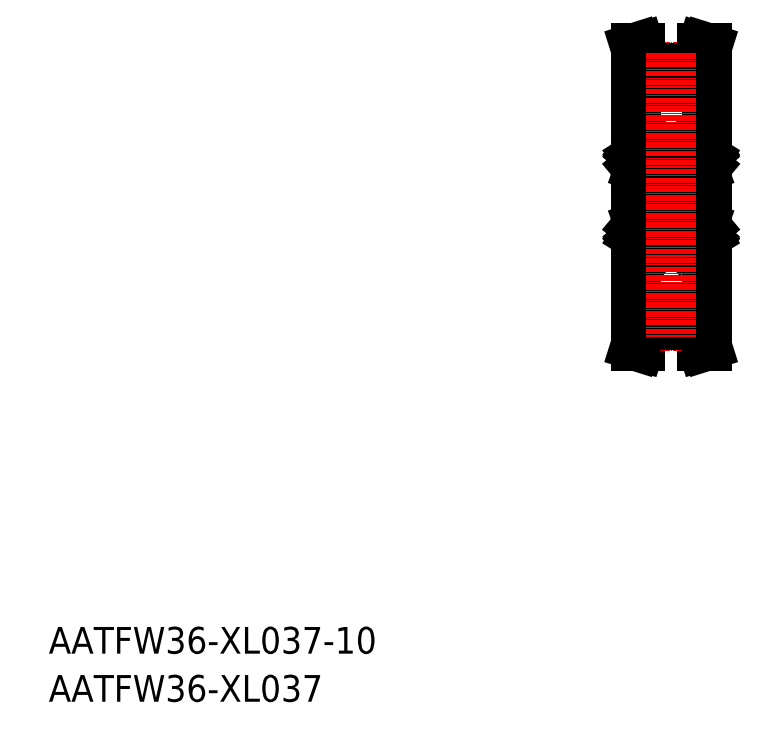
<metadata>
{"format":"dxf","ext":"dxf","renderer":"ezdxf+matplotlib","layout":"modelspace","background":"white","min_lineweight":24,"dpi":150}
</metadata>
<code>
0
SECTION
2
ENTITIES
0
TEXT
8
0
10
-286
20
-50
30
0
40
6
1
AATFW36-XL037-10
0
TEXT
8
0
10
-286
20
-60.81
30
0
40
6
1
AATFW36-XL037
0
LINE
8
0
10
-139.1
20
19.22
30
0
11
-140.6
21
23.87
31
0
0
LINE
8
0
10
-153
20
19.22
30
0
11
-151.6
21
23.87
31
0
0
LINE
8
0
10
-154
20
19.22
30
0
11
-153
21
19.22
31
0
0
LINE
8
0
10
-138.1
20
19.22
30
0
11
-139.1
21
19.22
31
0
0
LINE
8
CENTER
10
-159.1
20
52.72
30
0
11
-133.1
21
52.72
31
0
0
LINE
8
0
10
-151.6
20
23.87
30
0
11
-140.6
21
23.87
31
0
0
LINE
8
0
10
-151.6
20
24.87
30
0
11
-140.6
21
24.87
31
0
0
LINE
8
CENTER
10
-151.6
20
23.62
30
0
11
-140.5
21
23.62
31
0
0
LINE
8
0
10
-151.6
20
27.72
30
0
11
-154.1
21
27.72
31
0
0
LINE
8
0
10
-151.6
20
23.87
30
0
11
-151.6
21
27.72
31
0
0
LINE
8
0
10
-140.6
20
27.72
30
0
11
-138.1
21
27.72
31
0
0
LINE
8
0
10
-140.6
20
23.87
30
0
11
-140.6
21
27.72
31
0
0
LINE
8
0
10
-151.6
20
80.58
30
0
11
-140.6
21
80.58
31
0
0
LINE
8
CENTER
10
-151.6
20
81.83
30
0
11
-140.5
21
81.83
31
0
0
LINE
8
0
10
-151.6
20
77.72
30
0
11
-154.1
21
77.72
31
0
0
LINE
8
0
10
-140.6
20
77.72
30
0
11
-138.1
21
77.72
31
0
0
LINE
8
0
10
-152.6
20
81.46
30
0
11
-152.6
21
77.72
31
0
0
LINE
8
0
10
-151.6
20
81.57
30
0
11
-151.6
21
77.72
31
0
0
LINE
8
0
10
-140.6
20
81.57
30
0
11
-140.6
21
77.72
31
0
0
LINE
8
0
10
-139.6
20
81.46
30
0
11
-139.6
21
77.72
31
0
0
LINE
8
0
10
-151.6
20
81.57
30
0
11
-140.6
21
81.57
31
0
0
LINE
8
0
10
-154.1
20
77.72
30
0
11
-154.1
21
27.72
31
0
0
LINE
8
0
10
-138.1
20
77.72
30
0
11
-138.1
21
27.72
31
0
0
LINE
8
0
10
-139.6
20
23.98
30
0
11
-139.6
21
27.72
31
0
0
LINE
8
0
10
-138.1
20
19.22
30
0
11
-139.6
21
23.98
31
0
0
LINE
8
0
10
-154
20
19.22
30
0
11
-152.6
21
23.98
31
0
0
LINE
8
0
10
-152.6
20
23.98
30
0
11
-152.6
21
27.72
31
0
0
LINE
8
0
10
-154
20
86.22
30
0
11
-152.6
21
81.46
31
0
0
LINE
8
0
10
-153
20
86.22
30
0
11
-151.6
21
81.57
31
0
0
LINE
8
0
10
-154
20
86.22
30
0
11
-153
21
86.22
31
0
0
LINE
8
0
10
-138.1
20
86.22
30
0
11
-139.6
21
81.46
31
0
0
LINE
8
0
10
-139.1
20
86.22
30
0
11
-140.6
21
81.57
31
0
0
LINE
8
0
10
-138
20
86.22
30
0
11
-139.1
21
86.22
31
0
0
LINE
8
0
10
-153.5
20
41.72
30
0
11
-148.7
21
41.72
31
0
0
LINE
8
0
10
-153.5
20
47.72
30
0
11
-148.7
21
47.72
31
0
0
CIRCLE
8
0
10
-151.1
20
44.72
30
0
40
1.587
0
LINE
8
0
10
-153.5
20
57.72
30
0
11
-148.7
21
57.72
31
0
0
LINE
8
0
10
-153.5
20
63.72
30
0
11
-148.7
21
63.72
31
0
0
CIRCLE
8
0
10
-151.1
20
60.72
30
0
40
1.587
0
LINE
8
0
10
-154.1
20
63.12
30
0
11
-154.1
21
42.32
31
0
0
LINE
8
0
10
-153.8
20
44.06
30
0
11
-153.8
21
45.67
31
0
0
LINE
8
0
10
-153.6
20
44.17
30
0
11
-153.6
21
45.67
31
0
0
LINE
8
0
10
-154
20
43.02
30
0
11
-153.6
21
43.02
31
0
0
ARC
8
0
10
-153.5
20
42.32
30
0
40
0.6
50
180
51
270
0
ARC
8
0
10
-154
20
42.92
30
0
40
0.1
50
90
51
180
0
ARC
8
0
10
-153.2
20
43.02
30
0
40
0.09832
50
220
51
355.3
0
ARC
8
0
10
-153.2
20
43.02
30
0
40
0.2981
50
219.8
51
355
0
LINE
8
0
10
-153.6
20
43.02
30
0
11
-153.5
21
42.83
31
0
0
LINE
8
0
10
-153.5
20
43.15
30
0
11
-153.3
21
42.96
31
0
0
LINE
8
0
10
-152.8
20
43.72
30
0
11
-152.3
21
43.72
31
0
0
LINE
8
0
10
-152.9
20
43.73
30
0
11
-153.6
21
44.17
31
0
0
LINE
8
0
10
-153.3
20
43.95
30
0
11
-153.3
21
43.95
31
0
0
LINE
8
0
10
-153.1
20
43.84
30
0
11
-153.1
21
43.84
31
0
0
LINE
8
0
10
-153.1
20
43.62
30
0
11
-153.8
21
44.06
31
0
0
LINE
8
0
10
-153.5
20
43.43
30
0
11
-153.6
21
43.29
31
0
0
LINE
8
0
10
-153.5
20
43.43
30
0
11
-153.3
21
43.29
31
0
0
LINE
8
0
10
-153.3
20
43.29
30
0
11
-153.5
21
43.15
31
0
0
ARC
8
0
10
-153.5
20
43.15
30
0
40
0.2001
50
135
51
220.1
0
LINE
8
0
10
-152.9
20
43.39
30
0
11
-152.9
21
43.73
31
0
0
LINE
8
0
10
-153.2
20
43.01
30
0
11
-153.1
21
43.62
31
0
0
LINE
8
0
10
-153
20
42.99
30
0
11
-152.9
21
43.63
31
0
0
ARC
8
0
10
-152.8
20
43.62
30
0
40
0.1004
50
90
51
174.9
0
LINE
8
0
10
-154
20
46.02
30
0
11
-153.7
21
46.02
31
0
0
ARC
8
0
10
-153.6
20
45.67
30
0
40
0.2
50
90
51
180
0
ARC
8
0
10
-153.5
20
47.12
30
0
40
0.6
50
90
51
180
0
ARC
8
0
10
-154
20
46.12
30
0
40
0.1
50
180
51
270
0
LINE
8
0
10
-152.8
20
45.72
30
0
11
-152.3
21
45.72
31
0
0
LINE
8
0
10
-153.2
20
45.67
30
0
11
-153.6
21
45.67
31
0
0
LINE
8
0
10
-153.6
20
45.87
30
0
11
-153.2
21
45.87
31
0
0
ARC
8
0
10
-153.3
20
46.17
30
0
40
0.2
50
19.89
51
90
0
LINE
8
0
10
-153.7
20
46.02
30
0
11
-153.5
21
46.3
31
0
0
LINE
8
0
10
-153.3
20
46.37
30
0
11
-153.3
21
46.37
31
0
0
ARC
8
0
10
-153.3
20
46.17
30
0
40
0.2001
50
90
51
139.9
0
LINE
8
0
10
-153.2
20
45.87
30
0
11
-153.2
21
45.67
31
0
0
LINE
8
0
10
-153.1
20
46.24
30
0
11
-152.9
21
45.79
31
0
0
ARC
8
0
10
-152.8
20
45.82
30
0
40
0.1
50
199.9
51
270
0
LINE
8
0
10
-152.9
20
61.71
30
0
11
-153.6
21
61.27
31
0
0
LINE
8
0
10
-153.1
20
61.82
30
0
11
-153.8
21
61.38
31
0
0
ARC
8
0
10
-153.5
20
58.32
30
0
40
0.6
50
180
51
270
0
ARC
8
0
10
-153.6
20
59.77
30
0
40
0.2
50
180
51
270
0
LINE
8
0
10
-154
20
59.42
30
0
11
-153.7
21
59.42
31
0
0
ARC
8
0
10
-154
20
59.32
30
0
40
0.1
50
90
51
180
0
LINE
8
0
10
-153.1
20
59.2
30
0
11
-152.9
21
59.66
31
0
0
LINE
8
0
10
-153.7
20
59.42
30
0
11
-153.5
21
59.14
31
0
0
ARC
8
0
10
-153.3
20
59.27
30
0
40
0.2001
50
220.1
51
270
0
LINE
8
0
10
-153.3
20
59.07
30
0
11
-153.3
21
59.07
31
0
0
ARC
8
0
10
-153.3
20
59.27
30
0
40
0.2
50
270
51
340.1
0
LINE
8
0
10
-152.8
20
59.72
30
0
11
-152.3
21
59.72
31
0
0
LINE
8
0
10
-153.6
20
61.27
30
0
11
-153.6
21
59.77
31
0
0
LINE
8
0
10
-153.8
20
61.38
30
0
11
-153.8
21
59.77
31
0
0
LINE
8
0
10
-153.2
20
59.57
30
0
11
-153.2
21
59.77
31
0
0
LINE
8
0
10
-153.6
20
59.57
30
0
11
-153.2
21
59.57
31
0
0
LINE
8
0
10
-153.2
20
59.77
30
0
11
-153.6
21
59.77
31
0
0
ARC
8
0
10
-152.8
20
59.62
30
0
40
0.1
50
90
51
160.1
0
ARC
8
0
10
-153.5
20
63.12
30
0
40
0.6
50
90
51
180
0
LINE
8
0
10
-154
20
62.42
30
0
11
-153.6
21
62.42
31
0
0
ARC
8
0
10
-154
20
62.52
30
0
40
0.1
50
180
51
270
0
LINE
8
0
10
-152.8
20
61.72
30
0
11
-152.3
21
61.72
31
0
0
ARC
8
0
10
-153.2
20
62.42
30
0
40
0.2981
50
5
51
140.2
0
LINE
8
0
10
-153.2
20
62.43
30
0
11
-153.1
21
61.82
31
0
0
ARC
8
0
10
-153.5
20
62.29
30
0
40
0.2001
50
139.9
51
225
0
LINE
8
0
10
-153.5
20
62.29
30
0
11
-153.3
21
62.49
31
0
0
LINE
8
0
10
-153.3
20
62.15
30
0
11
-153.5
21
62.29
31
0
0
LINE
8
0
10
-153.5
20
62.01
30
0
11
-153.3
21
62.15
31
0
0
LINE
8
0
10
-153.6
20
62.42
30
0
11
-153.5
21
62.61
31
0
0
LINE
8
0
10
-153.5
20
62.01
30
0
11
-153.6
21
62.15
31
0
0
ARC
8
0
10
-153.2
20
62.42
30
0
40
0.09832
50
4.665
51
140
0
ARC
8
0
10
-152.8
20
61.82
30
0
40
0.1004
50
185.1
51
270
0
LINE
8
0
10
-153
20
62.45
30
0
11
-152.9
21
61.81
31
0
0
LINE
8
0
10
-152.9
20
62.06
30
0
11
-152.9
21
61.71
31
0
0
LINE
8
0
10
-148.1
20
63.12
30
0
11
-148.1
21
42.32
31
0
0
LINE
8
0
10
-148.5
20
44.17
30
0
11
-148.5
21
45.67
31
0
0
LINE
8
0
10
-148.3
20
44.06
30
0
11
-148.3
21
45.67
31
0
0
ARC
8
0
10
-148.7
20
42.32
30
0
40
0.6
50
270
51
0
0
LINE
8
0
10
-148.6
20
43.15
30
0
11
-148.8
21
42.96
31
0
0
ARC
8
0
10
-148.9
20
43.02
30
0
40
0.2981
50
185
51
320.2
0
ARC
8
0
10
-148.9
20
43.02
30
0
40
0.09833
50
184.7
51
320
0
LINE
8
0
10
-148.5
20
43.02
30
0
11
-148.6
21
42.83
31
0
0
ARC
8
0
10
-148.2
20
42.92
30
0
40
0.1
50
0.00874
51
90
0
LINE
8
0
10
-149.8
20
43.72
30
0
11
-149.3
21
43.72
31
0
0
LINE
8
0
10
-149.2
20
43.73
30
0
11
-148.5
21
44.17
31
0
0
LINE
8
0
10
-149
20
43.62
30
0
11
-148.3
21
44.06
31
0
0
LINE
8
0
10
-148.6
20
43.43
30
0
11
-148.8
21
43.29
31
0
0
LINE
8
0
10
-148.8
20
43.29
30
0
11
-148.6
21
43.15
31
0
0
LINE
8
0
10
-149.1
20
42.99
30
0
11
-149.2
21
43.63
31
0
0
LINE
8
0
10
-149.2
20
43.39
30
0
11
-149.2
21
43.73
31
0
0
LINE
8
0
10
-148.9
20
43.01
30
0
11
-149
21
43.62
31
0
0
ARC
8
0
10
-149.3
20
43.62
30
0
40
0.1004
50
5.144
51
90
0
LINE
8
0
10
-148.2
20
43.02
30
0
11
-148.5
21
43.02
31
0
0
LINE
8
0
10
-148.6
20
43.43
30
0
11
-148.5
21
43.29
31
0
0
ARC
8
0
10
-148.6
20
43.15
30
0
40
0.2001
50
319.9
51
45
0
ARC
8
0
10
-148.7
20
47.12
30
0
40
0.6
50
0
51
90
0
LINE
8
0
10
-149.8
20
45.72
30
0
11
-149.3
21
45.72
31
0
0
LINE
8
0
10
-148.5
20
45.87
30
0
11
-148.9
21
45.87
31
0
0
LINE
8
0
10
-148.9
20
45.67
30
0
11
-148.5
21
45.67
31
0
0
ARC
8
0
10
-148.8
20
46.17
30
0
40
0.2001
50
40.14
51
90
0
LINE
8
0
10
-148.9
20
45.87
30
0
11
-148.9
21
45.67
31
0
0
LINE
8
0
10
-149
20
46.24
30
0
11
-149.2
21
45.79
31
0
0
LINE
8
0
10
-148.8
20
46.37
30
0
11
-148.8
21
46.37
31
0
0
ARC
8
0
10
-148.8
20
46.17
30
0
40
0.2
50
90
51
160.1
0
ARC
8
0
10
-149.3
20
45.82
30
0
40
0.09999
50
270
51
340.1
0
LINE
8
0
10
-148.2
20
46.02
30
0
11
-148.4
21
46.02
31
0
0
LINE
8
0
10
-148.4
20
46.02
30
0
11
-148.6
21
46.3
31
0
0
ARC
8
0
10
-148.5
20
45.67
30
0
40
0.2
50
0.00437
51
90
0
ARC
8
0
10
-148.2
20
46.12
30
0
40
0.09999
50
270
51
0.00874
0
LINE
8
0
10
-149
20
61.82
30
0
11
-148.3
21
61.38
31
0
0
LINE
8
0
10
-149.2
20
61.71
30
0
11
-148.5
21
61.27
31
0
0
ARC
8
0
10
-148.7
20
58.32
30
0
40
0.6
50
270
51
0
0
LINE
8
0
10
-149
20
59.2
30
0
11
-149.2
21
59.66
31
0
0
ARC
8
0
10
-148.2
20
59.32
30
0
40
0.09999
50
360
51
90
0
LINE
8
0
10
-148.4
20
59.42
30
0
11
-148.6
21
59.14
31
0
0
ARC
8
0
10
-148.8
20
59.27
30
0
40
0.2
50
199.9
51
270
0
LINE
8
0
10
-148.8
20
59.07
30
0
11
-148.8
21
59.07
31
0
0
ARC
8
0
10
-148.8
20
59.27
30
0
40
0.2001
50
270
51
319.9
0
LINE
8
0
10
-149.8
20
59.72
30
0
11
-149.3
21
59.72
31
0
0
LINE
8
0
10
-148.3
20
61.38
30
0
11
-148.3
21
59.77
31
0
0
LINE
8
0
10
-148.5
20
61.27
30
0
11
-148.5
21
59.77
31
0
0
LINE
8
0
10
-148.9
20
59.77
30
0
11
-148.5
21
59.77
31
0
0
LINE
8
0
10
-148.5
20
59.57
30
0
11
-148.9
21
59.57
31
0
0
ARC
8
0
10
-149.3
20
59.62
30
0
40
0.09999
50
19.88
51
90
0
LINE
8
0
10
-148.9
20
59.57
30
0
11
-148.9
21
59.77
31
0
0
ARC
8
0
10
-148.5
20
59.77
30
0
40
0.2
50
270
51
360
0
LINE
8
0
10
-148.2
20
59.42
30
0
11
-148.4
21
59.42
31
0
0
ARC
8
0
10
-148.7
20
63.12
30
0
40
0.6
50
0
51
90
0
LINE
8
0
10
-149.8
20
61.72
30
0
11
-149.3
21
61.72
31
0
0
ARC
8
0
10
-148.9
20
62.42
30
0
40
0.09833
50
40.03
51
175.3
0
ARC
8
0
10
-148.9
20
62.42
30
0
40
0.2981
50
39.83
51
175
0
ARC
8
0
10
-149.3
20
61.82
30
0
40
0.1004
50
270
51
354.9
0
LINE
8
0
10
-148.9
20
62.43
30
0
11
-149
21
61.82
31
0
0
LINE
8
0
10
-149.2
20
62.06
30
0
11
-149.2
21
61.71
31
0
0
LINE
8
0
10
-149.1
20
62.45
30
0
11
-149.2
21
61.81
31
0
0
ARC
8
0
10
-148.2
20
62.52
30
0
40
0.1
50
270
51
360
0
ARC
8
0
10
-148.6
20
62.29
30
0
40
0.2001
50
315
51
40.14
0
LINE
8
0
10
-148.5
20
62.42
30
0
11
-148.6
21
62.61
31
0
0
LINE
8
0
10
-148.6
20
62.01
30
0
11
-148.5
21
62.15
31
0
0
LINE
8
0
10
-148.2
20
62.42
30
0
11
-148.5
21
62.42
31
0
0
LINE
8
0
10
-148.6
20
62.29
30
0
11
-148.8
21
62.49
31
0
0
LINE
8
0
10
-148.8
20
62.15
30
0
11
-148.6
21
62.29
31
0
0
LINE
8
0
10
-148.6
20
62.01
30
0
11
-148.8
21
62.15
31
0
0
LINE
8
0
10
-138.1
20
63.12
30
0
11
-138.1
21
42.32
31
0
0
LINE
8
0
10
-144.1
20
63.12
30
0
11
-144.1
21
42.32
31
0
0
LINE
8
0
10
-138.2
20
46.02
30
0
11
-138.4
21
46.02
31
0
0
ARC
8
0
10
-138.7
20
47.12
30
0
40
0.6
50
7e-15
51
90
0
LINE
8
0
10
-138.2
20
43.02
30
0
11
-138.5
21
43.02
31
0
0
ARC
8
0
10
-138.7
20
42.32
30
0
40
0.6
50
270
51
7e-15
0
ARC
8
0
10
-138.2
20
46.12
30
0
40
0.1
50
270
51
5e-05
0
ARC
8
0
10
-138.2
20
42.92
30
0
40
0.1
50
5e-05
51
90
0
ARC
8
0
10
-143.2
20
43.02
30
0
40
0.2981
50
219.8
51
355
0
LINE
8
0
10
-143.6
20
43.02
30
0
11
-143.5
21
42.83
31
0
0
ARC
8
0
10
-138.9
20
43.02
30
0
40
0.2981
50
185
51
320.2
0
LINE
8
0
10
-138.5
20
43.02
30
0
11
-138.6
21
42.83
31
0
0
ARC
8
0
10
-143.5
20
42.32
30
0
40
0.6
50
180
51
270
0
LINE
8
0
10
-138.7
20
41.72
30
0
11
-143.5
21
41.72
31
0
0
ARC
8
0
10
-143.5
20
47.12
30
0
40
0.6
50
90
51
180
0
LINE
8
0
10
-144
20
46.02
30
0
11
-143.7
21
46.02
31
0
0
LINE
8
0
10
-144
20
43.02
30
0
11
-143.6
21
43.02
31
0
0
LINE
8
0
10
-143.6
20
45.87
30
0
11
-143.2
21
45.87
31
0
0
LINE
8
0
10
-143.2
20
45.67
30
0
11
-143.6
21
45.67
31
0
0
ARC
8
0
10
-143.3
20
46.17
30
0
40
0.2001
50
90
51
139.9
0
LINE
8
0
10
-143.2
20
45.87
30
0
11
-143.2
21
45.67
31
0
0
LINE
8
0
10
-143.1
20
46.24
30
0
11
-142.9
21
45.79
31
0
0
LINE
8
0
10
-143.3
20
46.37
30
0
11
-143.3
21
46.37
31
0
0
ARC
8
0
10
-143.3
20
46.17
30
0
40
0.2
50
19.89
51
90
0
ARC
8
0
10
-142.8
20
45.82
30
0
40
0.09999
50
199.9
51
270
0
LINE
8
0
10
-143.7
20
46.02
30
0
11
-143.5
21
46.3
31
0
0
ARC
8
0
10
-143.6
20
45.67
30
0
40
0.2
50
90
51
180
0
ARC
8
0
10
-138.5
20
45.67
30
0
40
0.2
50
5e-05
51
90
0
LINE
8
0
10
-139.3
20
45.72
30
0
11
-139.8
21
45.72
31
0
0
LINE
8
0
10
-138.9
20
45.67
30
0
11
-138.5
21
45.67
31
0
0
LINE
8
0
10
-138.5
20
45.87
30
0
11
-138.9
21
45.87
31
0
0
ARC
8
0
10
-138.8
20
46.17
30
0
40
0.2
50
90
51
160.1
0
LINE
8
0
10
-138.4
20
46.02
30
0
11
-138.6
21
46.3
31
0
0
LINE
8
0
10
-138.8
20
46.37
30
0
11
-138.8
21
46.37
31
0
0
ARC
8
0
10
-138.8
20
46.17
30
0
40
0.2001
50
40.14
51
90
0
LINE
8
0
10
-138.9
20
45.87
30
0
11
-138.9
21
45.67
31
0
0
LINE
8
0
10
-139
20
46.24
30
0
11
-139.2
21
45.79
31
0
0
ARC
8
0
10
-139.3
20
45.82
30
0
40
0.1
50
270
51
340.1
0
LINE
8
0
10
-138.7
20
47.72
30
0
11
-143.5
21
47.72
31
0
0
LINE
8
0
10
-142.3
20
45.72
30
0
11
-142.8
21
45.72
31
0
0
LINE
8
0
10
-143.5
20
43.15
30
0
11
-143.3
21
42.96
31
0
0
ARC
8
0
10
-143.2
20
43.02
30
0
40
0.09833
50
220
51
355.3
0
LINE
8
0
10
-142.9
20
43.73
30
0
11
-143.6
21
44.17
31
0
0
LINE
8
0
10
-143.1
20
43.62
30
0
11
-143.8
21
44.06
31
0
0
LINE
8
0
10
-143.5
20
43.43
30
0
11
-143.3
21
43.29
31
0
0
LINE
8
0
10
-143.3
20
43.29
30
0
11
-143.5
21
43.15
31
0
0
LINE
8
0
10
-143
20
42.99
30
0
11
-142.9
21
43.63
31
0
0
LINE
8
0
10
-142.9
20
43.39
30
0
11
-142.9
21
43.73
31
0
0
LINE
8
0
10
-143.2
20
43.01
30
0
11
-143.1
21
43.62
31
0
0
ARC
8
0
10
-142.8
20
43.62
30
0
40
0.1004
50
90
51
174.9
0
LINE
8
0
10
-143.5
20
43.43
30
0
11
-143.6
21
43.29
31
0
0
ARC
8
0
10
-143.5
20
43.15
30
0
40
0.2001
50
135
51
220.1
0
ARC
8
0
10
-138.9
20
43.02
30
0
40
0.09832
50
184.7
51
320
0
LINE
8
0
10
-138.6
20
43.15
30
0
11
-138.8
21
42.96
31
0
0
LINE
8
0
10
-139.3
20
43.72
30
0
11
-139.8
21
43.72
31
0
0
LINE
8
0
10
-139.2
20
43.73
30
0
11
-138.5
21
44.17
31
0
0
LINE
8
0
10
-138.8
20
43.95
30
0
11
-138.8
21
43.95
31
0
0
LINE
8
0
10
-139
20
43.84
30
0
11
-139
21
43.84
31
0
0
LINE
8
0
10
-139
20
43.62
30
0
11
-138.3
21
44.06
31
0
0
LINE
8
0
10
-138.6
20
43.43
30
0
11
-138.5
21
43.29
31
0
0
LINE
8
0
10
-138.6
20
43.43
30
0
11
-138.8
21
43.29
31
0
0
LINE
8
0
10
-138.8
20
43.29
30
0
11
-138.6
21
43.15
31
0
0
ARC
8
0
10
-138.6
20
43.15
30
0
40
0.2001
50
319.9
51
45
0
LINE
8
0
10
-139.2
20
43.39
30
0
11
-139.2
21
43.73
31
0
0
LINE
8
0
10
-138.9
20
43.01
30
0
11
-139
21
43.62
31
0
0
LINE
8
0
10
-139.1
20
42.99
30
0
11
-139.2
21
43.63
31
0
0
ARC
8
0
10
-139.3
20
43.62
30
0
40
0.1004
50
5.144
51
90
0
LINE
8
0
10
-142.3
20
43.72
30
0
11
-142.8
21
43.72
31
0
0
CIRCLE
8
0
10
-141.1
20
44.72
30
0
40
1.587
0
LINE
8
0
10
-138.3
20
44.06
30
0
11
-138.3
21
45.67
31
0
0
LINE
8
0
10
-138.5
20
44.17
30
0
11
-138.5
21
45.67
31
0
0
LINE
8
0
10
-143.6
20
44.17
30
0
11
-143.6
21
45.67
31
0
0
LINE
8
0
10
-143.8
20
44.06
30
0
11
-143.8
21
45.67
31
0
0
ARC
8
0
10
-144
20
46.12
30
0
40
0.09999
50
180
51
270
0
ARC
8
0
10
-144
20
42.92
30
0
40
0.1
50
90
51
180
0
ARC
8
0
10
-138.7
20
63.12
30
0
40
0.6
50
7e-15
51
90
0
LINE
8
0
10
-138.2
20
62.42
30
0
11
-138.5
21
62.42
31
0
0
ARC
8
0
10
-138.7
20
58.32
30
0
40
0.6
50
270
51
7e-15
0
LINE
8
0
10
-138.2
20
59.42
30
0
11
-138.4
21
59.42
31
0
0
ARC
8
0
10
-138.2
20
62.52
30
0
40
0.1
50
270
51
360
0
ARC
8
0
10
-138.2
20
59.32
30
0
40
0.1
50
360
51
90
0
ARC
8
0
10
-143.5
20
58.32
30
0
40
0.6
50
180
51
270
0
LINE
8
0
10
-138.7
20
57.72
30
0
11
-143.5
21
57.72
31
0
0
ARC
8
0
10
-143.5
20
63.12
30
0
40
0.6
50
90
51
180
0
LINE
8
0
10
-144
20
62.42
30
0
11
-143.6
21
62.42
31
0
0
LINE
8
0
10
-144
20
59.42
30
0
11
-143.7
21
59.42
31
0
0
LINE
8
0
10
-143.1
20
61.82
30
0
11
-143.8
21
61.38
31
0
0
LINE
8
0
10
-142.9
20
61.71
30
0
11
-143.6
21
61.27
31
0
0
ARC
8
0
10
-143.2
20
62.42
30
0
40
0.09833
50
4.664
51
140
0
ARC
8
0
10
-143.2
20
62.42
30
0
40
0.2981
50
5
51
140.2
0
ARC
8
0
10
-142.8
20
61.82
30
0
40
0.1004
50
185.1
51
270
0
LINE
8
0
10
-143.2
20
62.43
30
0
11
-143.1
21
61.82
31
0
0
LINE
8
0
10
-142.9
20
62.06
30
0
11
-142.9
21
61.71
31
0
0
LINE
8
0
10
-143
20
62.45
30
0
11
-142.9
21
61.81
31
0
0
ARC
8
0
10
-143.5
20
62.29
30
0
40
0.2001
50
139.9
51
225
0
LINE
8
0
10
-143.6
20
62.42
30
0
11
-143.5
21
62.61
31
0
0
LINE
8
0
10
-143.5
20
62.01
30
0
11
-143.6
21
62.15
31
0
0
LINE
8
0
10
-143.5
20
62.29
30
0
11
-143.3
21
62.49
31
0
0
LINE
8
0
10
-143.3
20
62.15
30
0
11
-143.5
21
62.29
31
0
0
LINE
8
0
10
-143.5
20
62.01
30
0
11
-143.3
21
62.15
31
0
0
LINE
8
0
10
-143.1
20
59.2
30
0
11
-142.9
21
59.66
31
0
0
LINE
8
0
10
-143.7
20
59.42
30
0
11
-143.5
21
59.14
31
0
0
ARC
8
0
10
-143.3
20
59.27
30
0
40
0.2
50
270
51
340.1
0
LINE
8
0
10
-143.3
20
59.07
30
0
11
-143.3
21
59.07
31
0
0
ARC
8
0
10
-143.3
20
59.27
30
0
40
0.2001
50
220.1
51
270
0
LINE
8
0
10
-143.2
20
59.77
30
0
11
-143.6
21
59.77
31
0
0
LINE
8
0
10
-143.6
20
59.57
30
0
11
-143.2
21
59.57
31
0
0
ARC
8
0
10
-142.8
20
59.62
30
0
40
0.09999
50
90
51
160.1
0
LINE
8
0
10
-143.2
20
59.57
30
0
11
-143.2
21
59.77
31
0
0
ARC
8
0
10
-143.6
20
59.77
30
0
40
0.2
50
180
51
270
0
LINE
8
0
10
-143.8
20
61.38
30
0
11
-143.8
21
59.77
31
0
0
LINE
8
0
10
-143.6
20
61.27
30
0
11
-143.6
21
59.77
31
0
0
LINE
8
0
10
-139.2
20
61.71
30
0
11
-138.5
21
61.27
31
0
0
LINE
8
0
10
-139
20
61.82
30
0
11
-138.3
21
61.38
31
0
0
LINE
8
0
10
-139.3
20
61.72
30
0
11
-139.8
21
61.72
31
0
0
ARC
8
0
10
-138.9
20
62.42
30
0
40
0.2981
50
39.83
51
175
0
LINE
8
0
10
-138.9
20
62.43
30
0
11
-139
21
61.82
31
0
0
ARC
8
0
10
-138.6
20
62.29
30
0
40
0.2001
50
315
51
40.14
0
LINE
8
0
10
-138.6
20
62.29
30
0
11
-138.8
21
62.49
31
0
0
LINE
8
0
10
-138.8
20
62.15
30
0
11
-138.6
21
62.29
31
0
0
LINE
8
0
10
-138.6
20
62.01
30
0
11
-138.8
21
62.15
31
0
0
LINE
8
0
10
-138.5
20
62.42
30
0
11
-138.6
21
62.61
31
0
0
LINE
8
0
10
-138.6
20
62.01
30
0
11
-138.5
21
62.15
31
0
0
ARC
8
0
10
-138.9
20
62.42
30
0
40
0.09832
50
40.03
51
175.3
0
ARC
8
0
10
-139.3
20
61.82
30
0
40
0.1004
50
270
51
354.9
0
LINE
8
0
10
-139.1
20
62.45
30
0
11
-139.2
21
61.81
31
0
0
LINE
8
0
10
-139.2
20
62.06
30
0
11
-139.2
21
61.71
31
0
0
ARC
8
0
10
-138.5
20
59.77
30
0
40
0.2
50
270
51
360
0
LINE
8
0
10
-139
20
59.2
30
0
11
-139.2
21
59.66
31
0
0
LINE
8
0
10
-138.4
20
59.42
30
0
11
-138.6
21
59.14
31
0
0
ARC
8
0
10
-138.8
20
59.27
30
0
40
0.2001
50
270
51
319.9
0
LINE
8
0
10
-138.8
20
59.07
30
0
11
-138.8
21
59.07
31
0
0
ARC
8
0
10
-138.8
20
59.27
30
0
40
0.2
50
199.9
51
270
0
LINE
8
0
10
-139.3
20
59.72
30
0
11
-139.8
21
59.72
31
0
0
LINE
8
0
10
-138.9
20
59.57
30
0
11
-138.9
21
59.77
31
0
0
LINE
8
0
10
-138.5
20
59.57
30
0
11
-138.9
21
59.57
31
0
0
LINE
8
0
10
-138.9
20
59.77
30
0
11
-138.5
21
59.77
31
0
0
ARC
8
0
10
-139.3
20
59.62
30
0
40
0.1
50
19.88
51
90
0
LINE
8
0
10
-138.5
20
61.27
30
0
11
-138.5
21
59.77
31
0
0
LINE
8
0
10
-138.3
20
61.38
30
0
11
-138.3
21
59.77
31
0
0
LINE
8
0
10
-138.7
20
63.72
30
0
11
-143.5
21
63.72
31
0
0
CIRCLE
8
0
10
-141.1
20
60.72
30
0
40
1.587
0
LINE
8
0
10
-142.3
20
59.72
30
0
11
-142.8
21
59.72
31
0
0
LINE
8
0
10
-142.3
20
61.72
30
0
11
-142.8
21
61.72
31
0
0
ARC
8
0
10
-144
20
62.52
30
0
40
0.1
50
180
51
270
0
ARC
8
0
10
-144
20
59.32
30
0
40
0.09999
50
90
51
180
0
LINE
8
0
10
-148.1
20
42.97
30
0
11
-144.1
21
42.97
31
0
0
LINE
8
0
10
-148.1
20
62.47
30
0
11
-144.1
21
62.47
31
0
0
LINE
8
CENTER
10
-146.1
20
85.03
30
0
11
-146.1
21
21.08
31
0
0
ENDSEC
0
EOF

</code>
